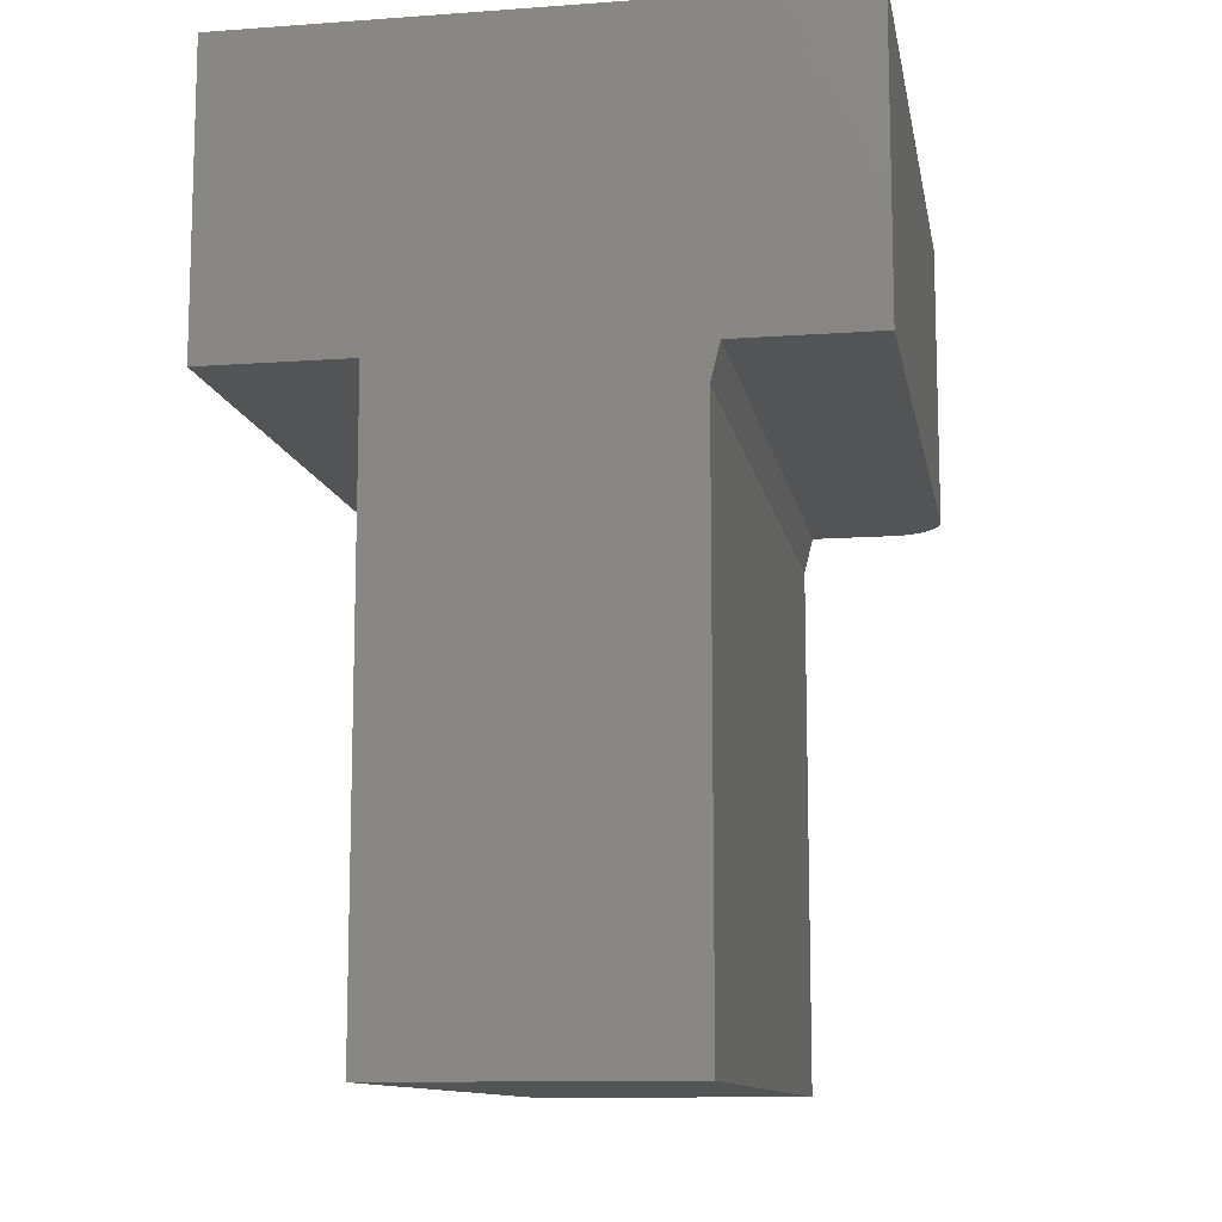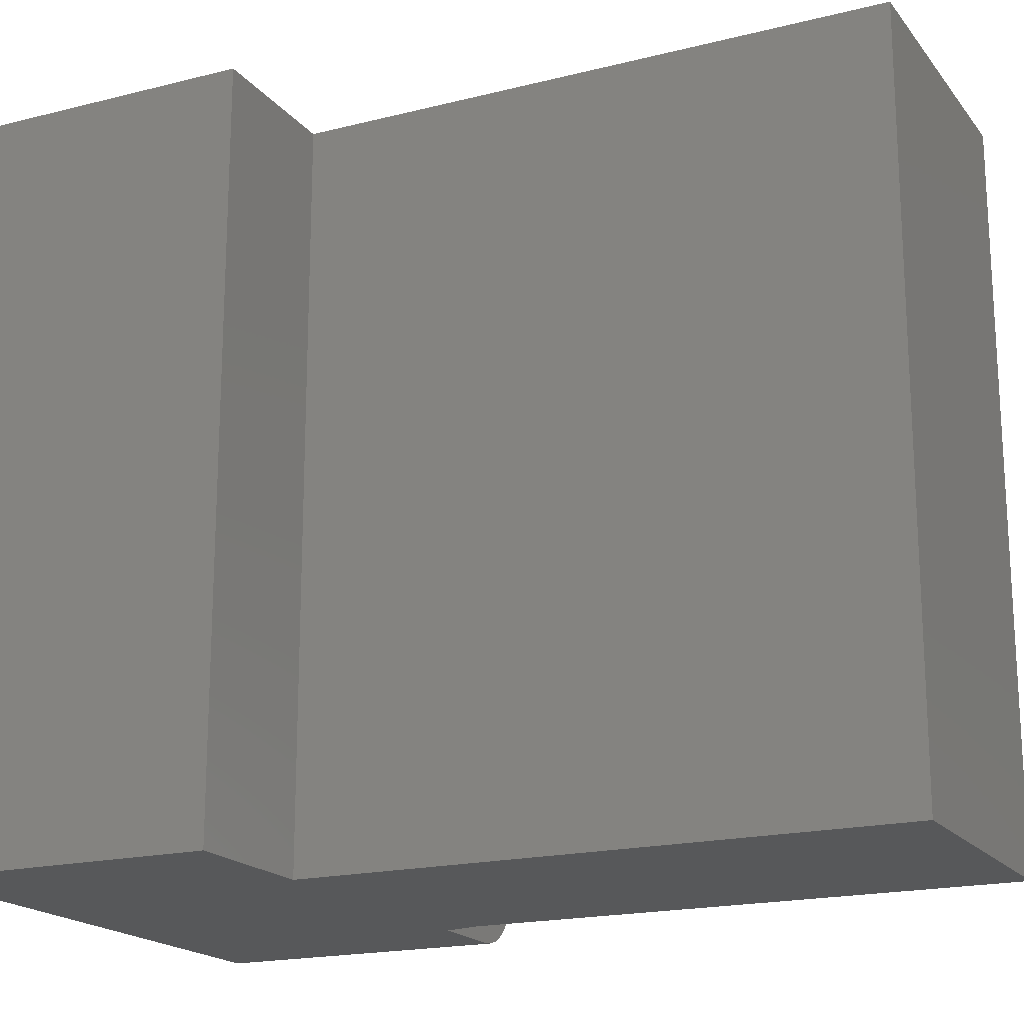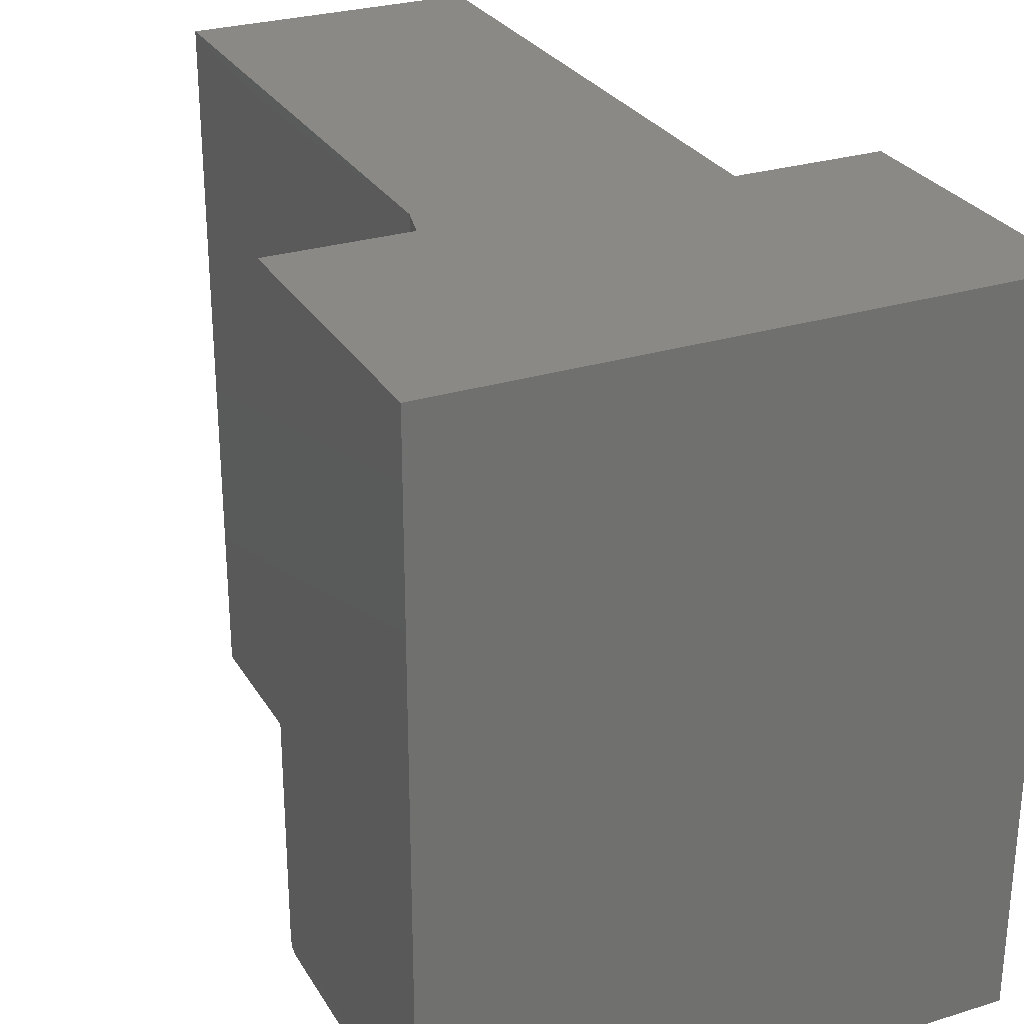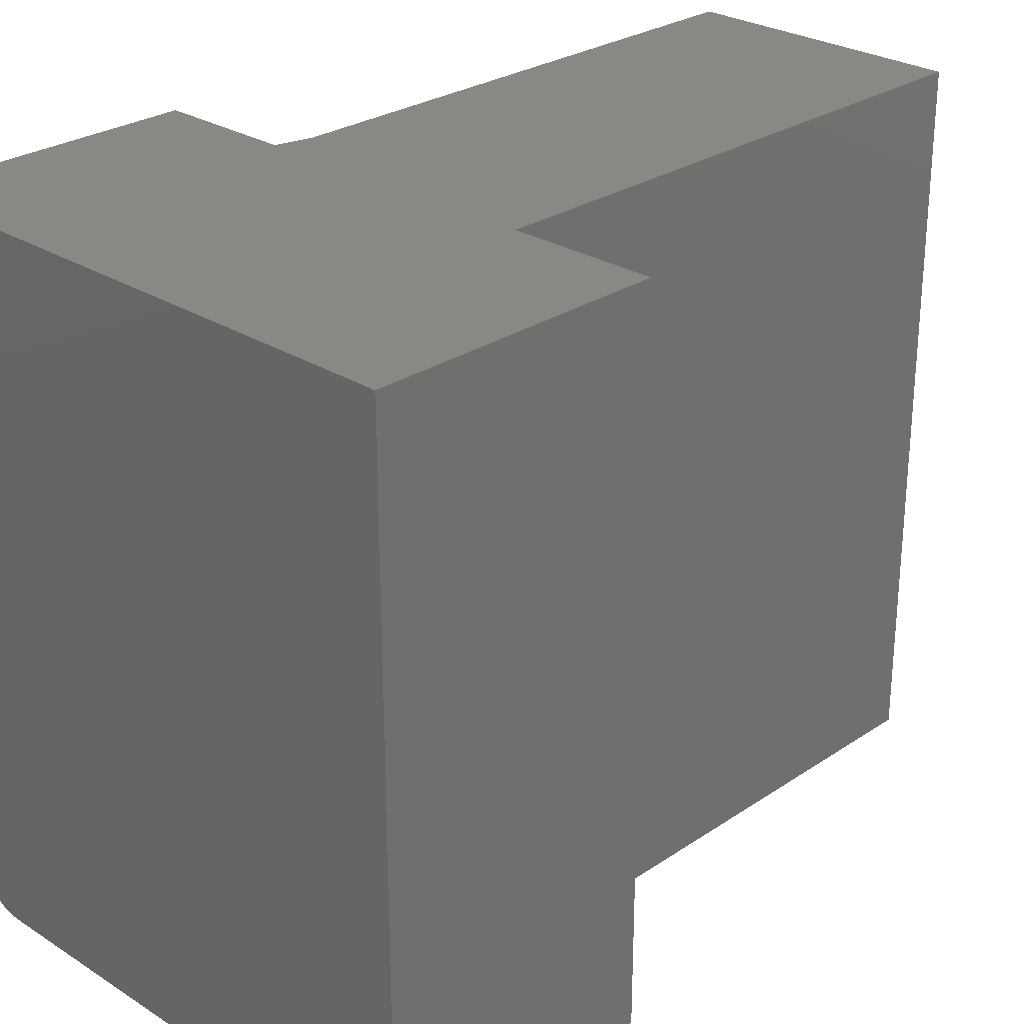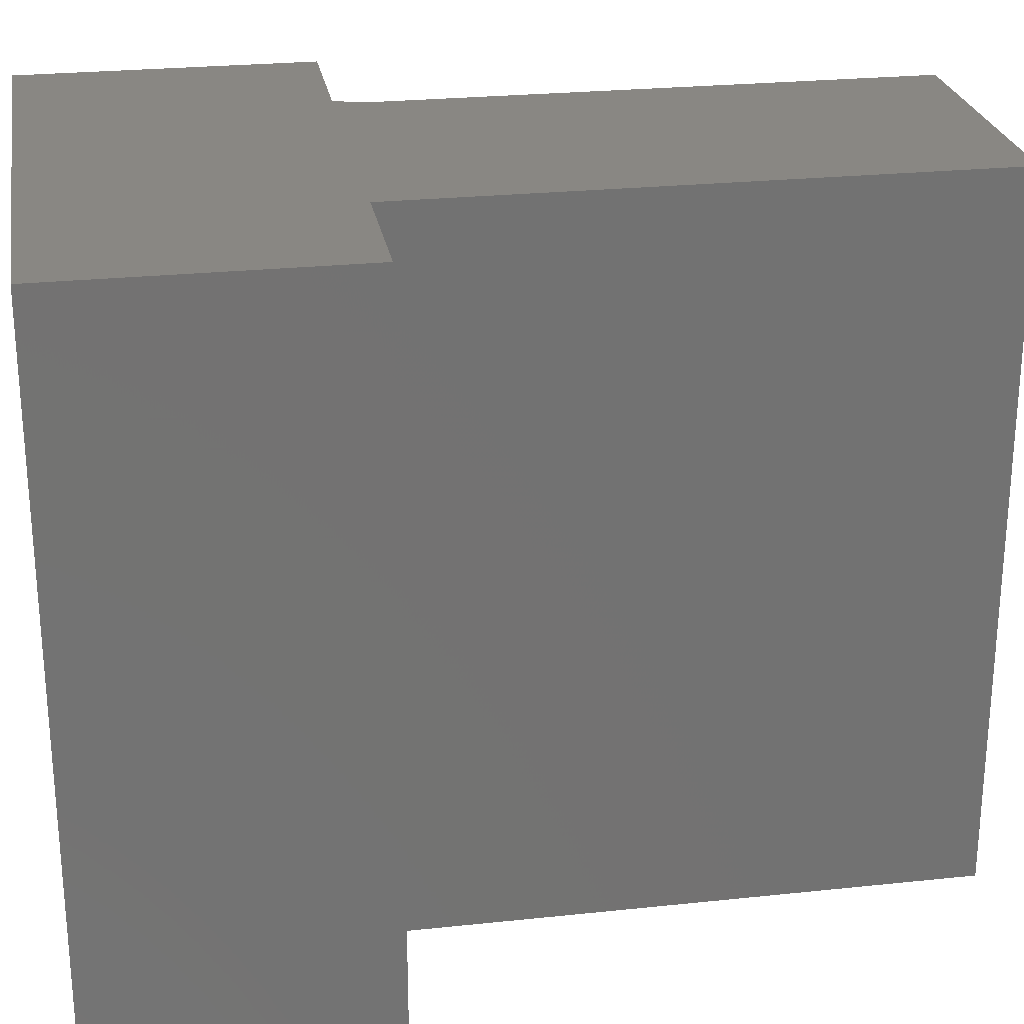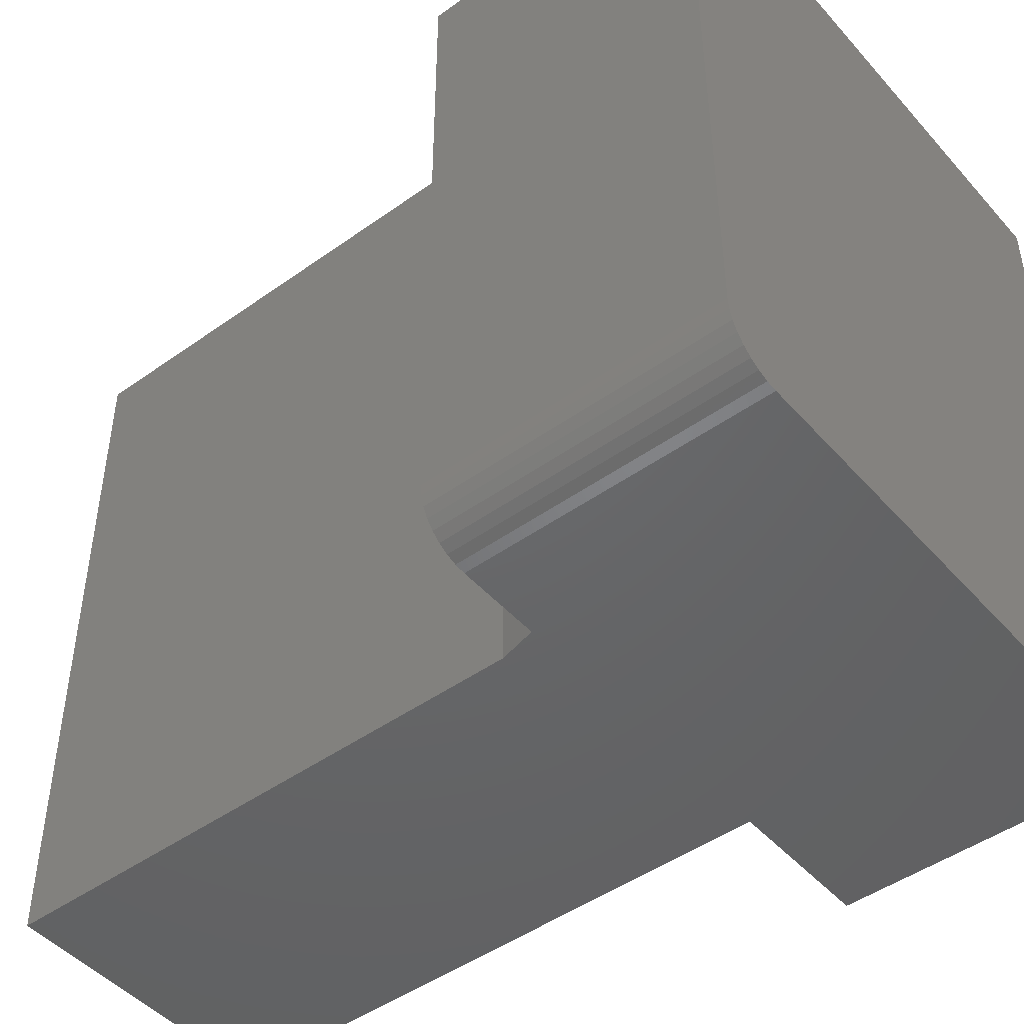
<metadata>
{"format":"stl","ext":"stl","renderer":"f3d","projection":"perspective","resolution":1024,"background":"white","views":[{"elev":-11.3,"azim":10.0,"up":"+Y"},{"elev":-18.6,"azim":-64.1,"up":"+Z"},{"elev":28.0,"azim":155.0,"up":"+Z"},{"elev":27.3,"azim":-135.8,"up":"+Z"},{"elev":25.4,"azim":-99.7,"up":"+Z"},{"elev":-47.0,"azim":129.0,"up":"+Z"}]}
</metadata>
<code>
# stl→obj: 34 verts, 64 faces
v 0.3281 0.5 0
v 0.3461 0.5 0.003568
v 0.2565 0.5 0
v 0.3373 0.5 0.0009007
v 0.3613 0.5 0.01373
v 0.3671 0.5 0.02083
v 0.3714 0.5 0.02894
v 0.2565 0.5 0.625
v 0.3741 0.5 0.03773
v 0.375 0.5 0.04688
v 0.375 0.5 0.625
v 0.3542 0.5 0.0079
v 0.2487 0 0
v 0.2487 0.4688 0
v 0.2487 0 0.625
v 0.2487 0.4688 0.625
v 0.3281 0.7526 0
v 0.001316 0.5 0
v -0.125 0.5 0
v -0.125 0.7526 0
v 0.001316 0 0
v 0.375 0.7526 0.625
v -0.125 0.7526 0.625
v -0.125 0.5 0.625
v 0.001316 0.5 0.625
v 0.001316 0 0.625
v 0.3613 0.7526 0.01373
v 0.3714 0.7526 0.02894
v 0.3671 0.7526 0.02083
v 0.375 0.7526 0.04688
v 0.3741 0.7526 0.03773
v 0.3542 0.7526 0.0079
v 0.3461 0.7526 0.003568
v 0.3373 0.7526 0.0009007
f 1 2 3
f 1 4 2
f 5 6 7
f 8 3 9
f 8 9 10
f 8 10 11
f 9 3 2
f 9 2 12
f 9 12 5
f 9 5 7
f 13 14 15
f 15 14 16
f 17 1 3
f 17 3 18
f 17 18 19
f 17 19 20
f 3 14 18
f 18 14 13
f 18 13 21
f 22 23 24
f 22 24 25
f 22 25 8
f 22 8 11
f 26 15 25
f 25 15 16
f 25 16 8
f 14 3 16
f 16 3 8
f 27 28 29
f 23 22 30
f 23 30 31
f 23 31 20
f 31 28 27
f 31 27 32
f 31 32 33
f 31 33 34
f 31 34 17
f 31 17 20
f 10 30 11
f 11 30 22
f 1 17 4
f 4 17 34
f 4 34 2
f 2 34 33
f 2 33 12
f 12 33 32
f 12 32 5
f 5 32 27
f 5 27 6
f 6 27 29
f 6 29 7
f 7 29 28
f 7 28 9
f 9 28 31
f 9 31 10
f 10 31 30
f 20 19 23
f 23 19 24
f 21 13 26
f 26 13 15
f 18 21 25
f 25 21 26
f 19 18 24
f 24 18 25

</code>
